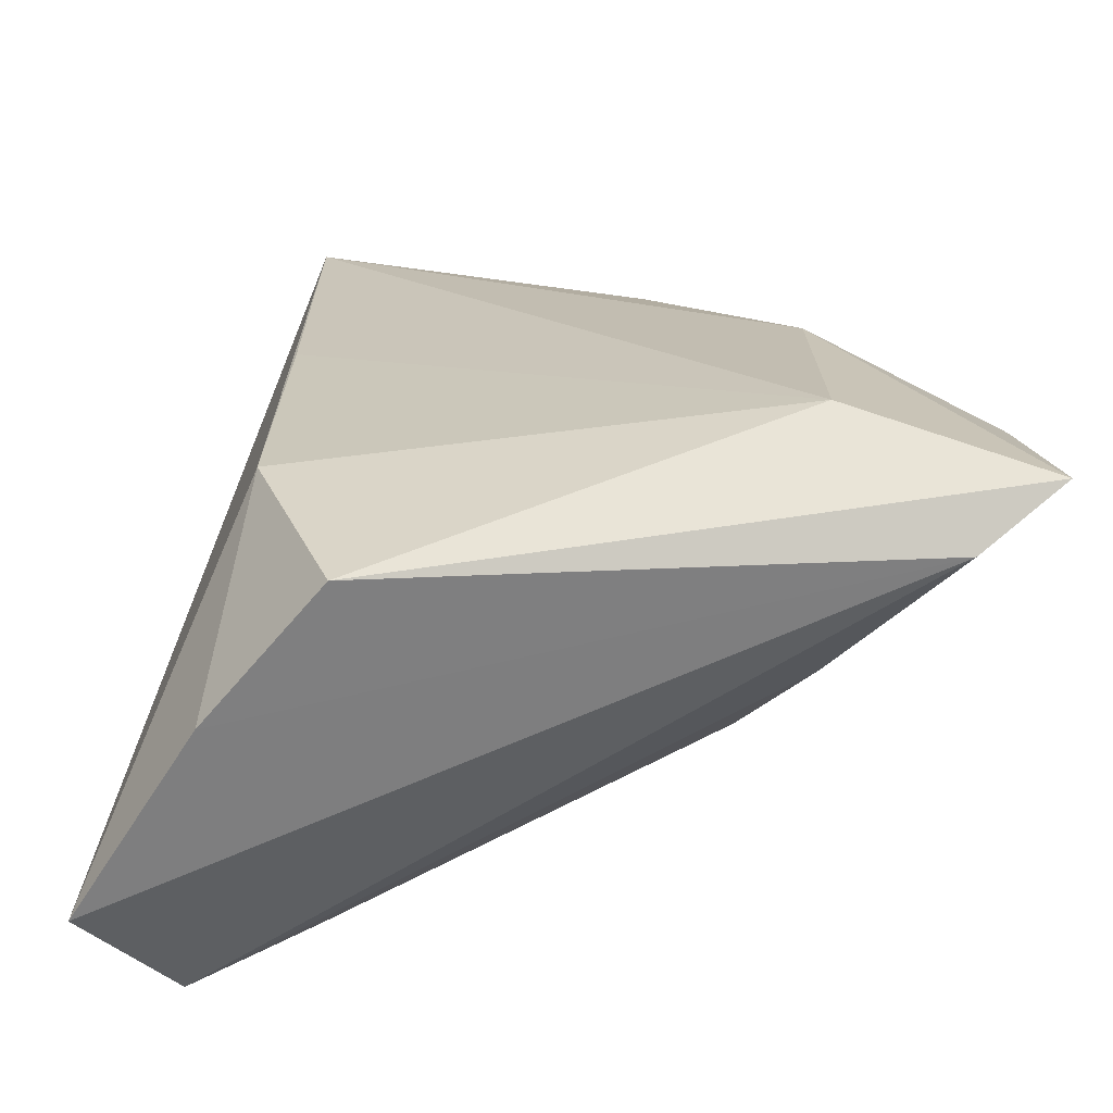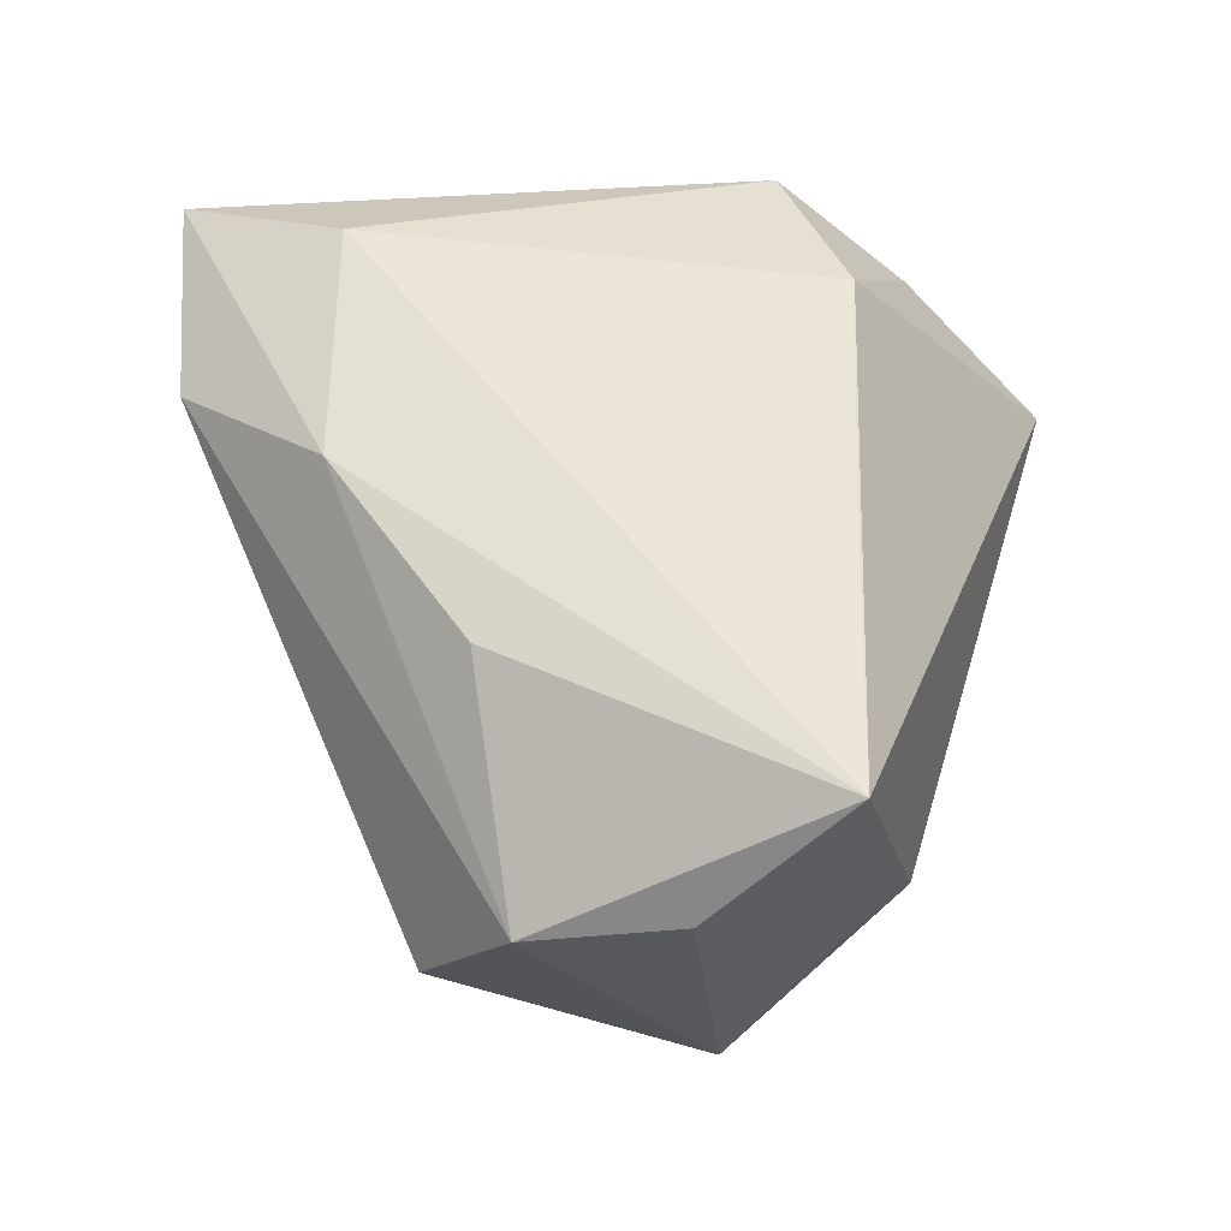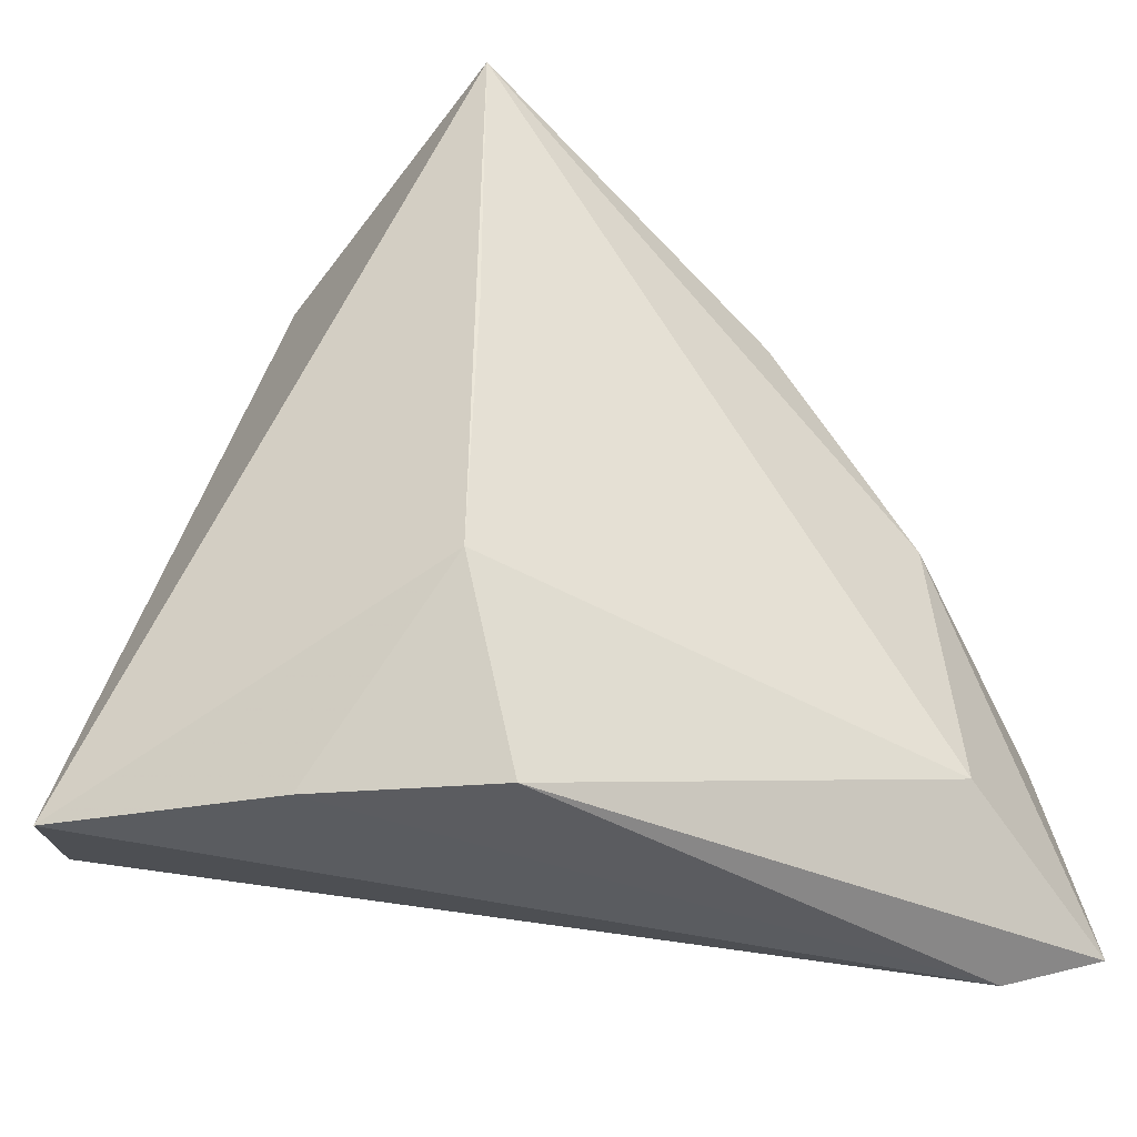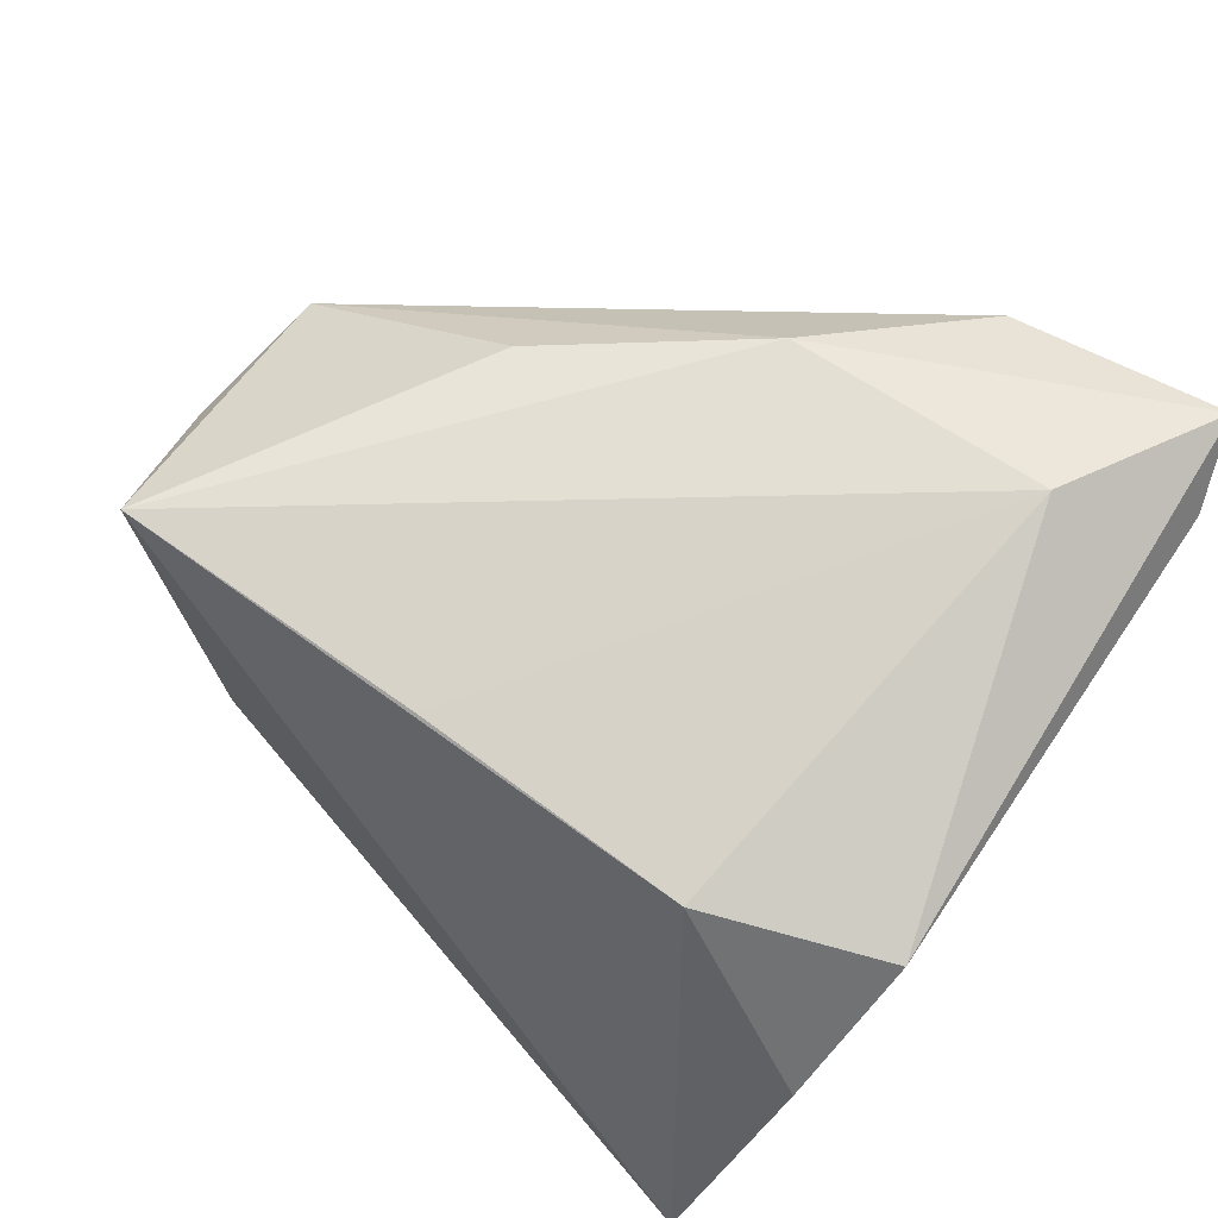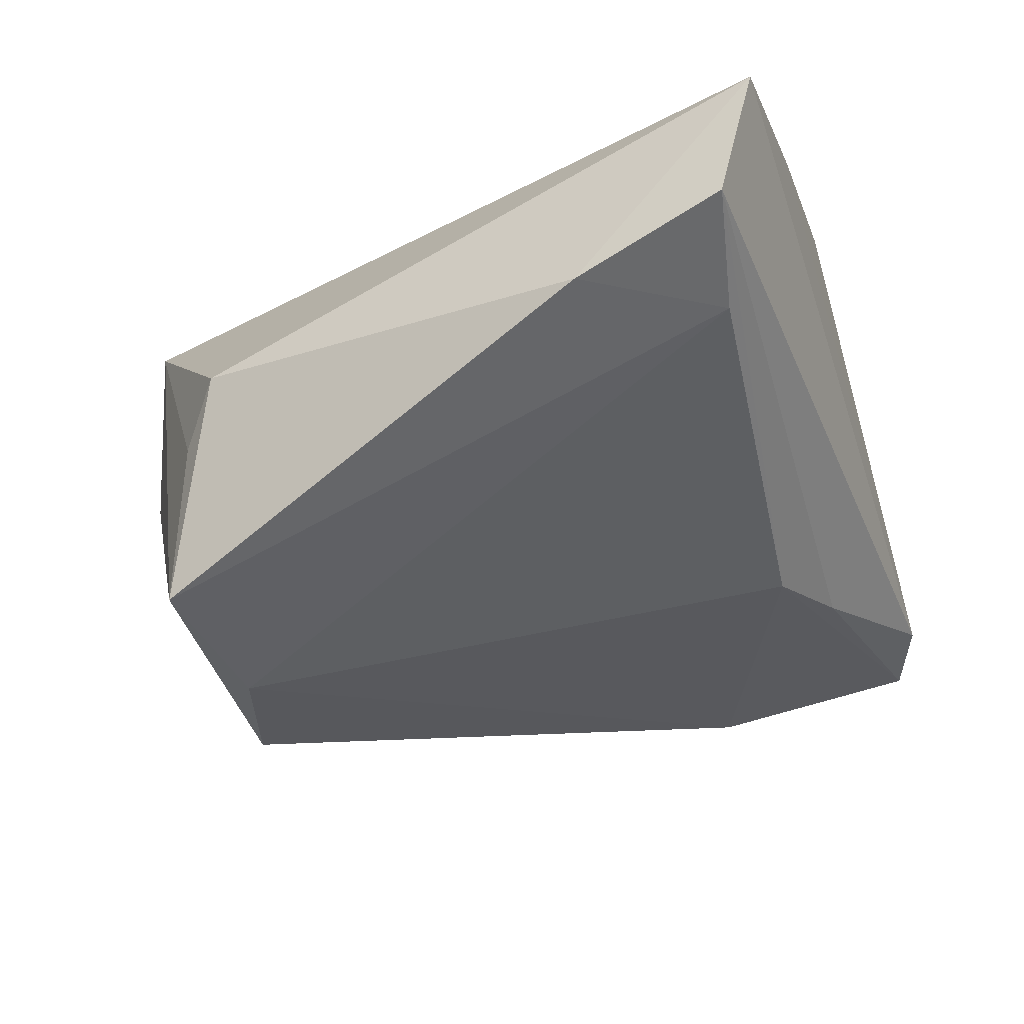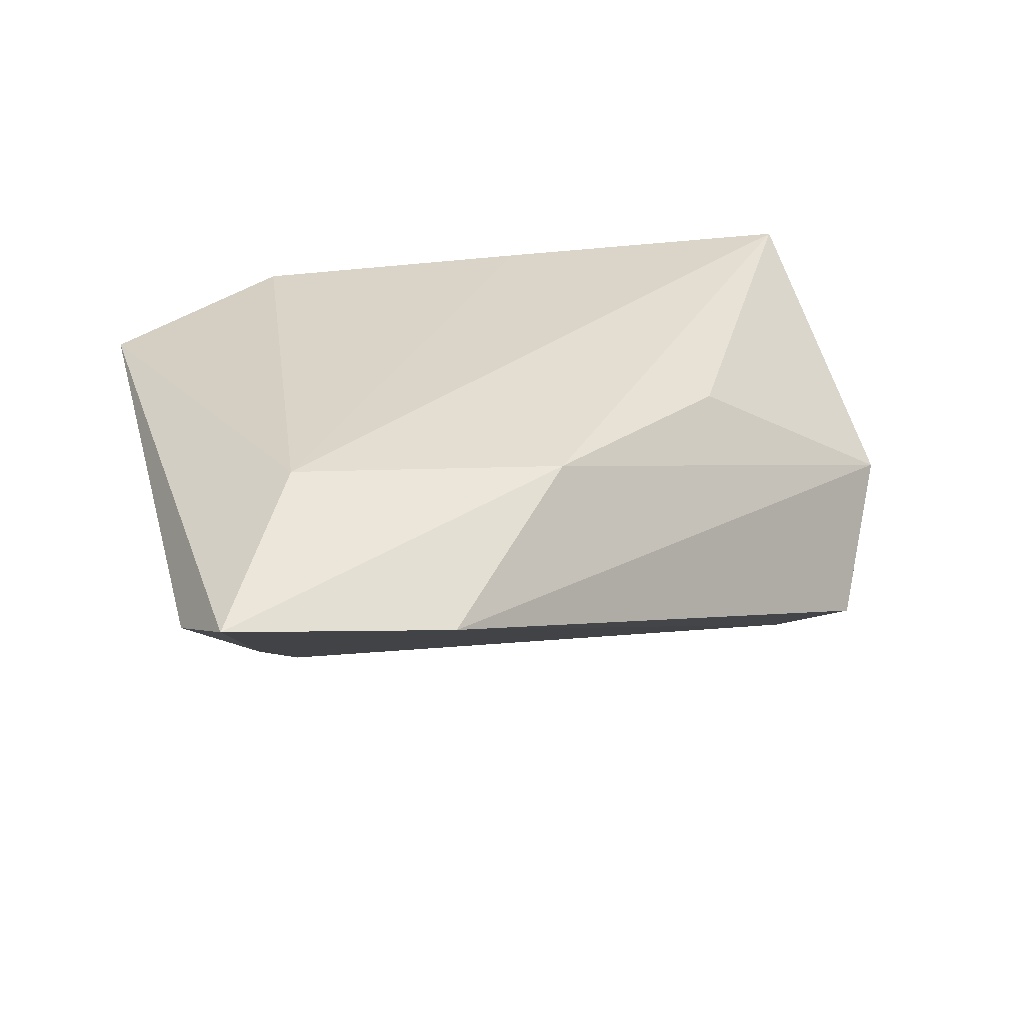
<metadata>
{"format":"obj","ext":"obj","renderer":"f3d","projection":"perspective","resolution":1024,"background":"white","views":[{"elev":-66.1,"azim":9.9,"up":"+Y"},{"elev":49.2,"azim":-178.6,"up":"+Z"},{"elev":-39.6,"azim":-28.9,"up":"+Y"},{"elev":77.4,"azim":-55.5,"up":"+Z"},{"elev":-64.4,"azim":-73.8,"up":"+Z"},{"elev":28.7,"azim":75.4,"up":"+Z"}]}
</metadata>
<code>
v 0.0242 0.04471 -0.01369
v -0.04609 -0.03895 -0.01529
v -0.03312 -0.01398 -0.02968
v -0.01932 0.04804 0.02197
v 0.02184 -0.02741 -0.01084
v 0.05606 -0.04004 0.01537
v 0.01393 0.0511 0.001769
v -0.01914 0.0397 -0.01374
v 0.03088 -0.0331 -0.00354
v -0.02649 0.0344 -0.01071
v -0.02825 -0.04152 0.004659
v 0.05366 -0.0144 0.01022
v -0.007092 0.04423 -0.02935
v -0.0195 0.01092 0.02244
v -0.02297 -0.02995 -0.02501
v -0.01236 -0.04325 0.01839
v 0.01039 0.04076 -0.02346
v 0.03542 0.002565 0.0188
v -0.0383 -0.03249 -0.02873
v 0.03593 -0.02894 0.02244
v -0.02037 -0.02188 0.02244
v 0.01877 0.0262 0.01711
v 0.04628 -0.04325 0.01057
v -0.003659 0.05213 0.006358
f 23 2 19
f 19 2 3
f 3 2 10
f 3 10 13
f 2 21 4
f 4 10 2
f 24 13 4
f 17 13 1
f 11 21 2
f 11 16 21
f 11 2 23
f 23 16 11
f 21 16 20
f 18 4 20
f 17 5 15
f 15 13 17
f 3 13 15
f 15 19 3
f 15 5 19
f 22 4 18
f 8 13 10
f 10 4 8
f 8 4 13
f 12 5 17
f 17 1 12
f 14 4 21
f 21 20 14
f 14 20 4
f 6 16 23
f 6 20 16
f 5 12 6
f 18 20 6
f 6 12 18
f 7 12 1
f 7 22 18
f 18 12 7
f 7 13 24
f 7 1 13
f 24 4 7
f 4 22 7
f 9 6 23
f 5 6 9
f 23 19 9
f 19 5 9

</code>
